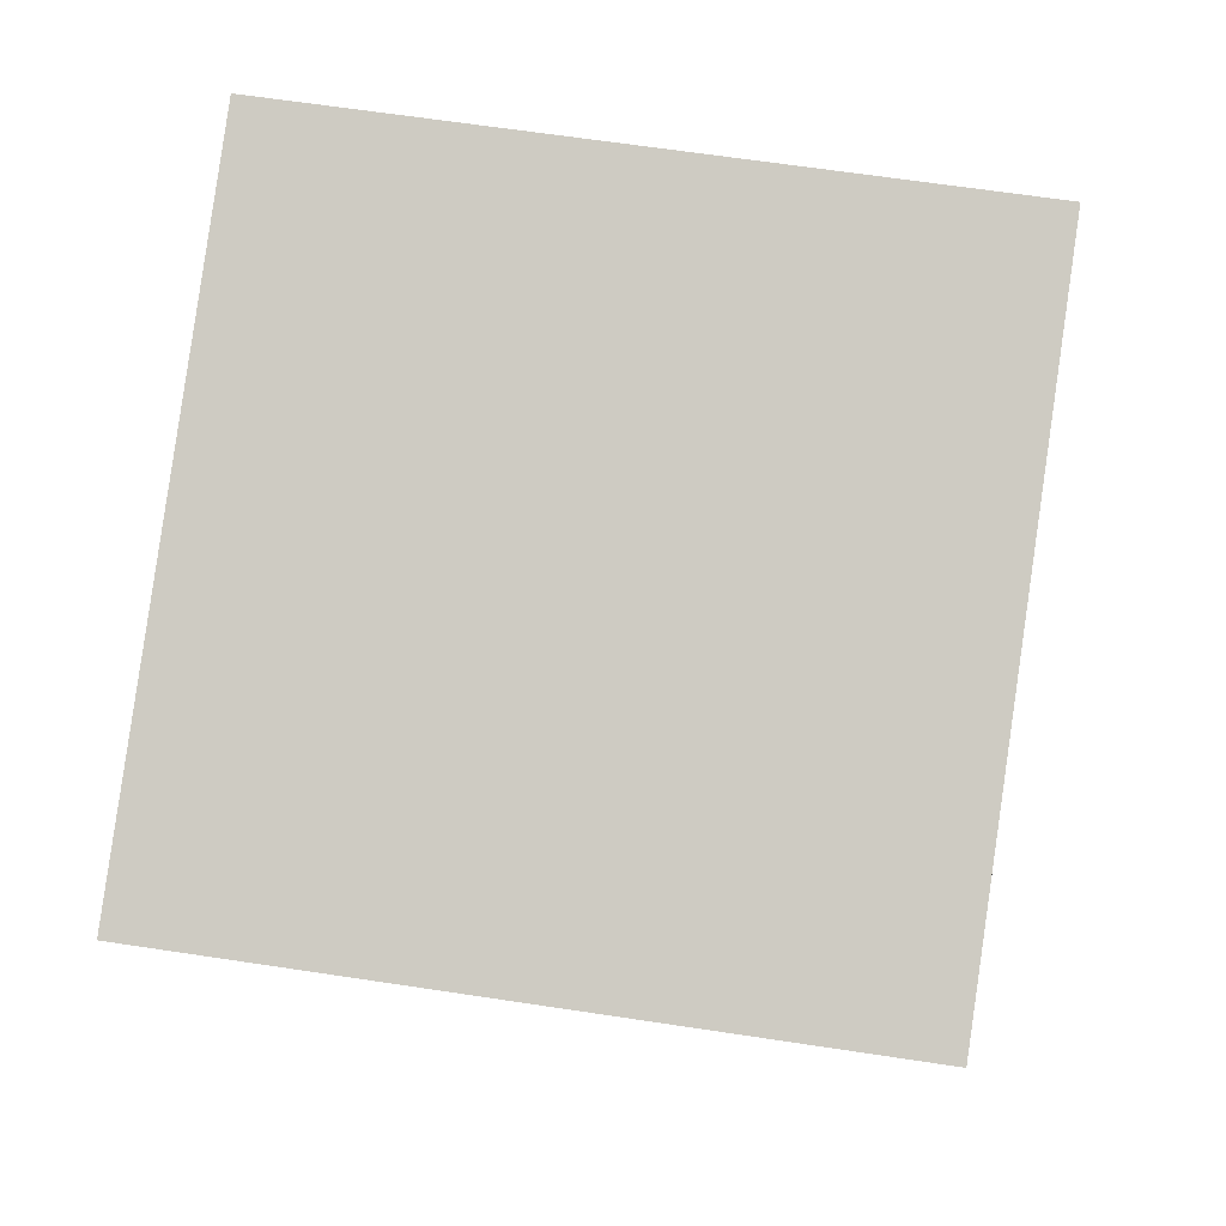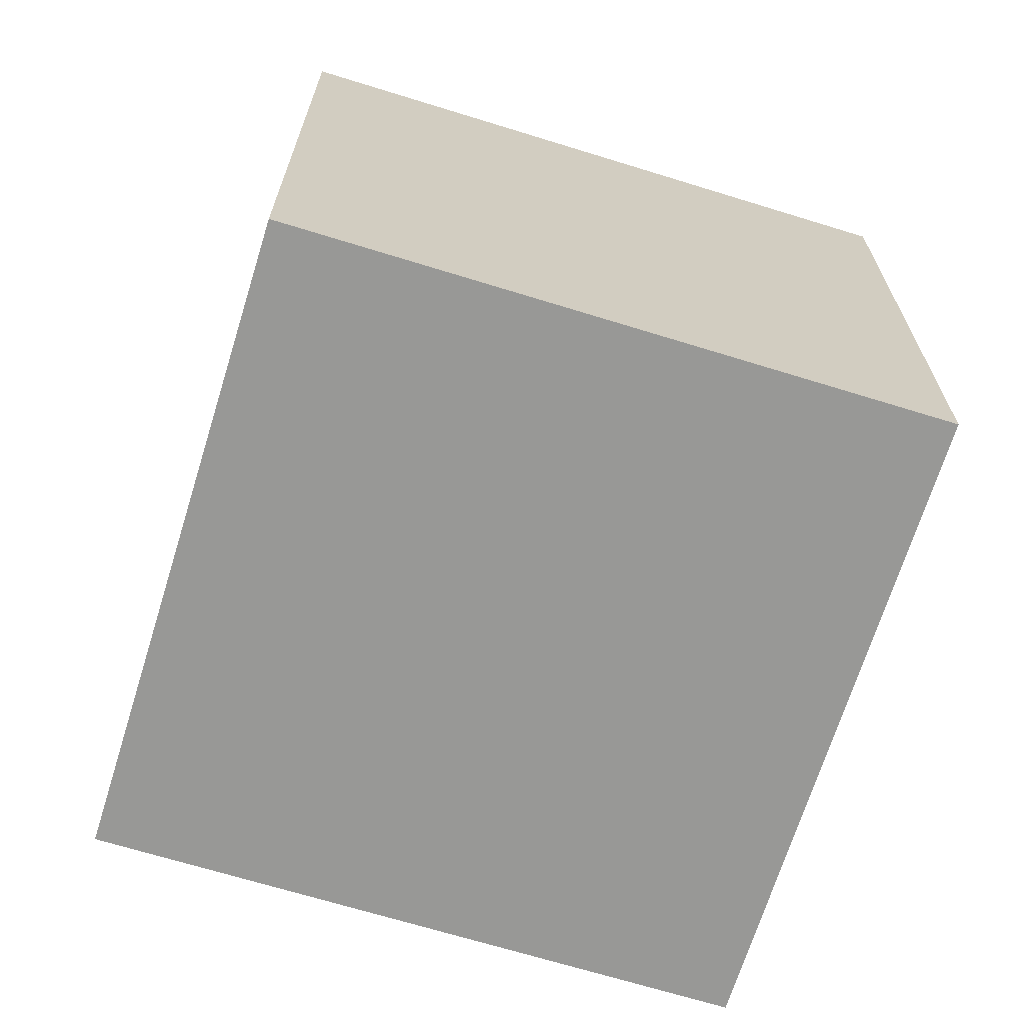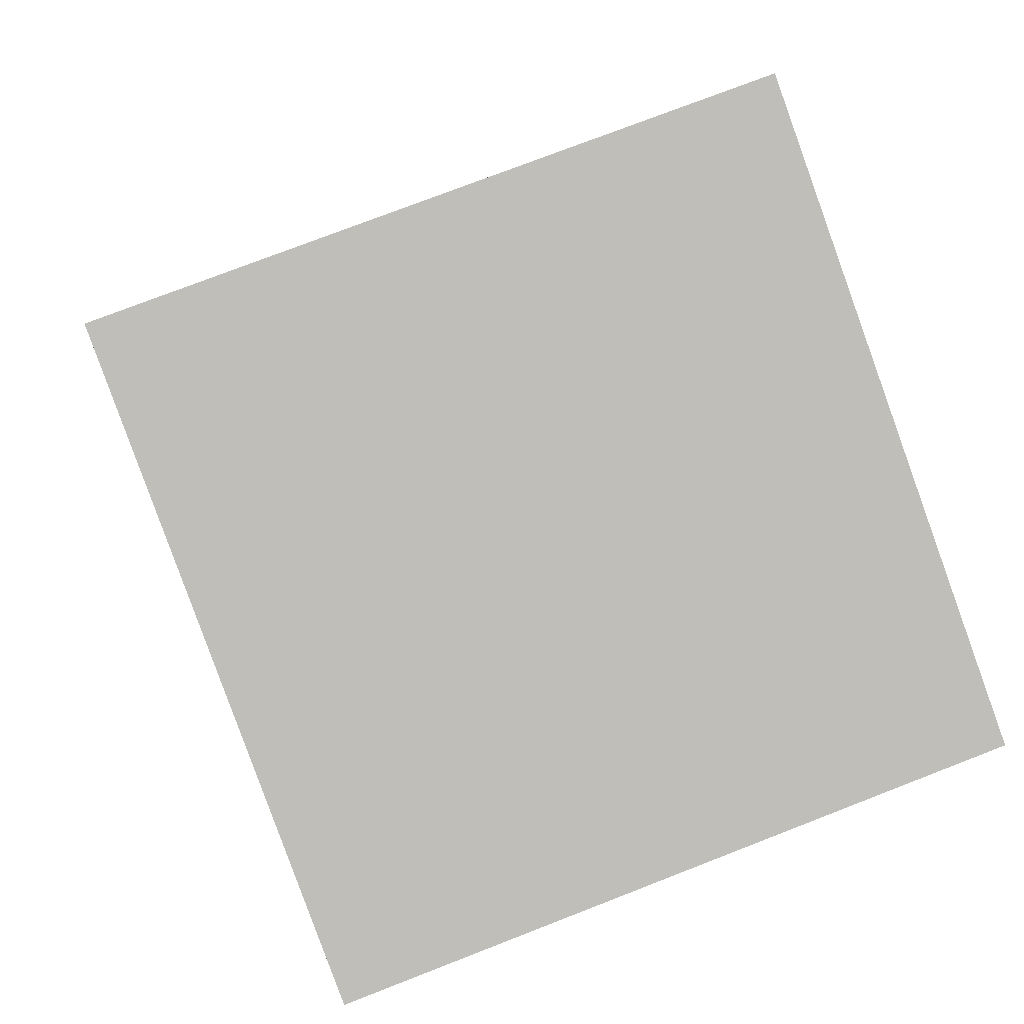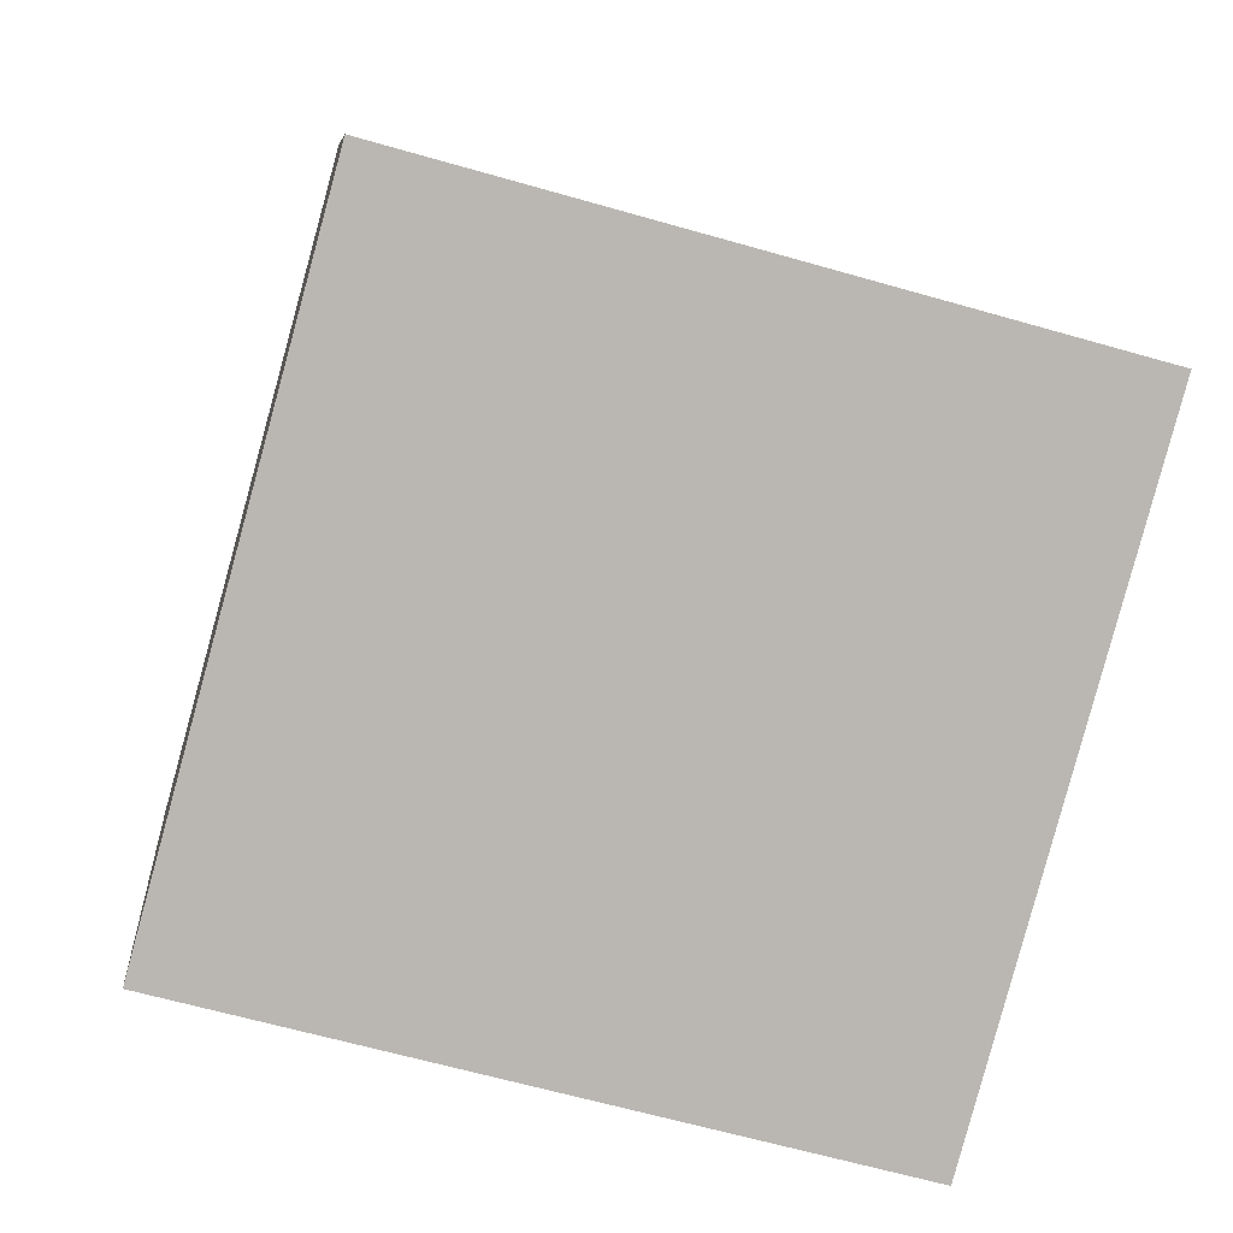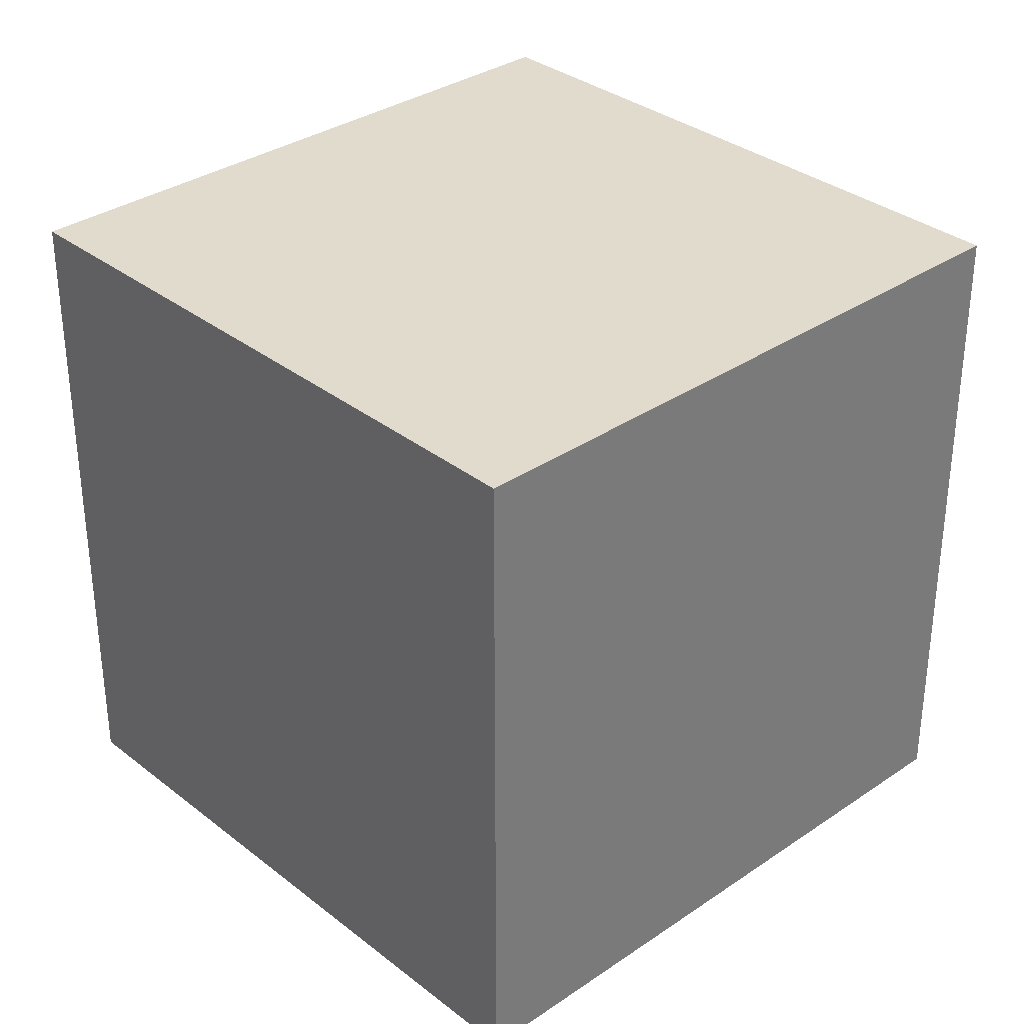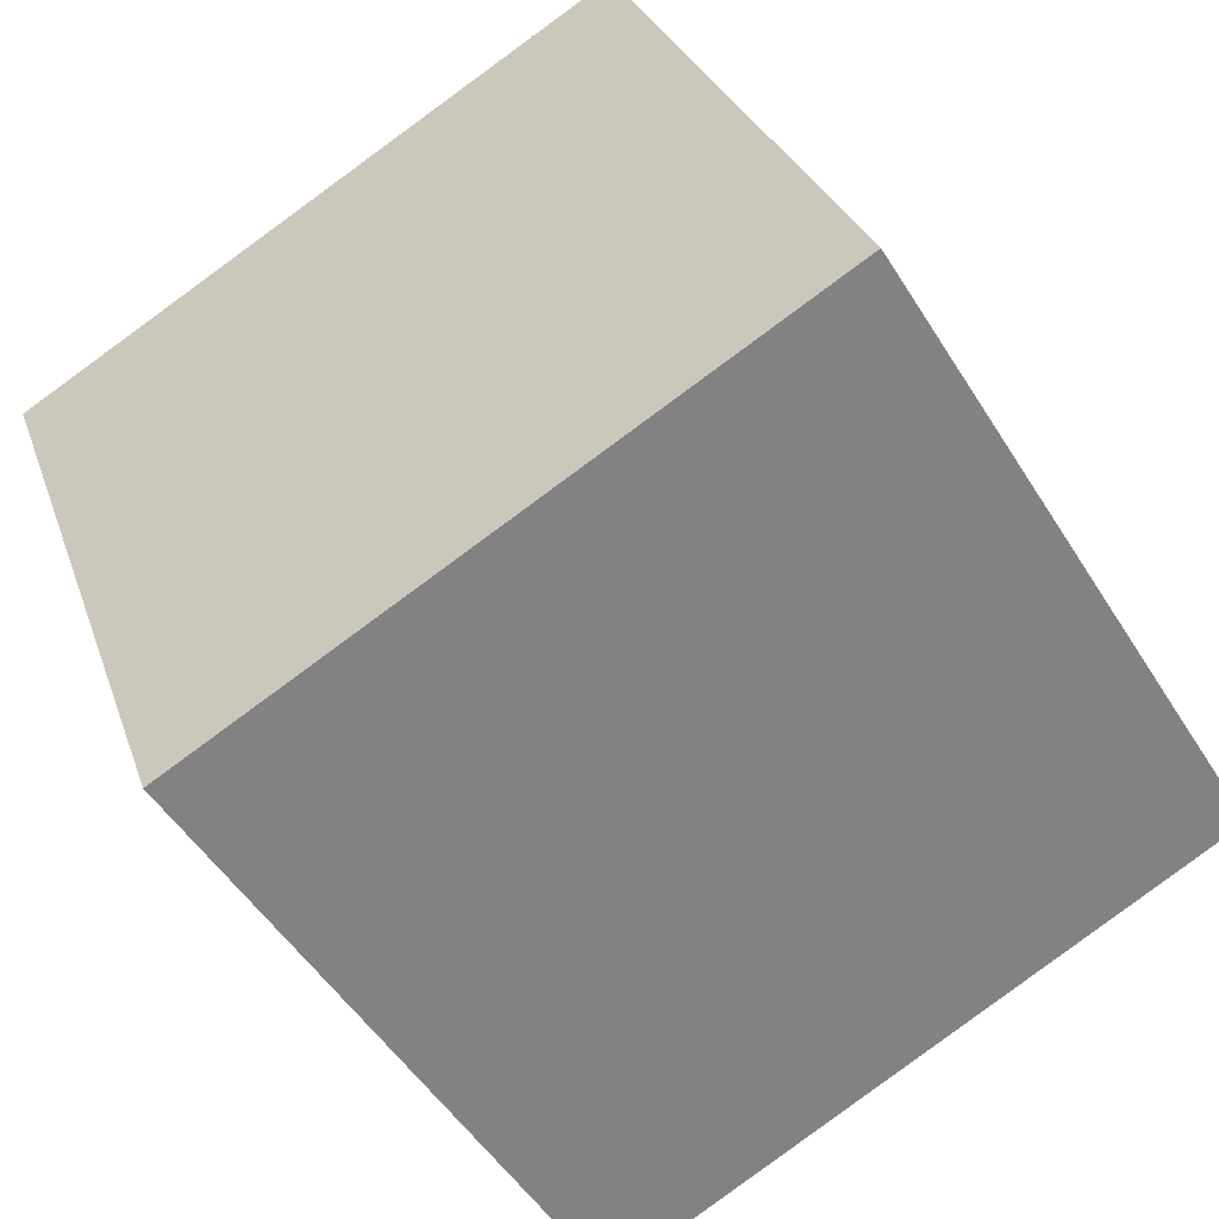
<metadata>
{"format":"obj","ext":"obj","renderer":"f3d","projection":"perspective","resolution":1024,"background":"white","views":[{"elev":64.5,"azim":98.7,"up":"+Z"},{"elev":-68.4,"azim":2.8,"up":"+Y"},{"elev":4.6,"azim":172.6,"up":"+Z"},{"elev":-62.6,"azim":-106.3,"up":"+Z"},{"elev":33.3,"azim":156.9,"up":"+Y"},{"elev":-50.3,"azim":-149.2,"up":"+Z"}]}
</metadata>
<code>
g Bone_strela_scale
v 0.02332 0.055 -0.1247
v -0.08005 0.055 -0.08704
v -0.08005 -0.055 -0.08704
v 0.02332 -0.055 -0.1247
v 0.06094 0.055 -0.02129
v 0.06094 -0.055 -0.02129
v -0.04242 -0.055 0.01633
v -0.04242 0.055 0.01633
v 0.06094 -0.055 -0.02129
v 0.02332 -0.055 -0.1247
v -0.08005 -0.055 -0.08704
v -0.04242 -0.055 0.01633
v 0.06094 0.055 -0.02129
v 0.02332 0.055 -0.1247
v 0.02332 -0.055 -0.1247
v 0.06094 -0.055 -0.02129
v -0.04242 0.055 0.01633
v -0.08005 0.055 -0.08704
v 0.02332 0.055 -0.1247
v 0.06094 0.055 -0.02129
v -0.04242 -0.055 0.01633
v -0.08005 -0.055 -0.08704
v -0.08005 0.055 -0.08704
v -0.04242 0.055 0.01633
f -22 -23 -24
f -21 -22 -24
f -18 -19 -20
f -17 -18 -20
f -14 -15 -16
f -13 -14 -16
f -10 -11 -12
f -9 -10 -12
f -6 -7 -8
f -5 -6 -8
f -2 -3 -4
f -1 -2 -4

</code>
